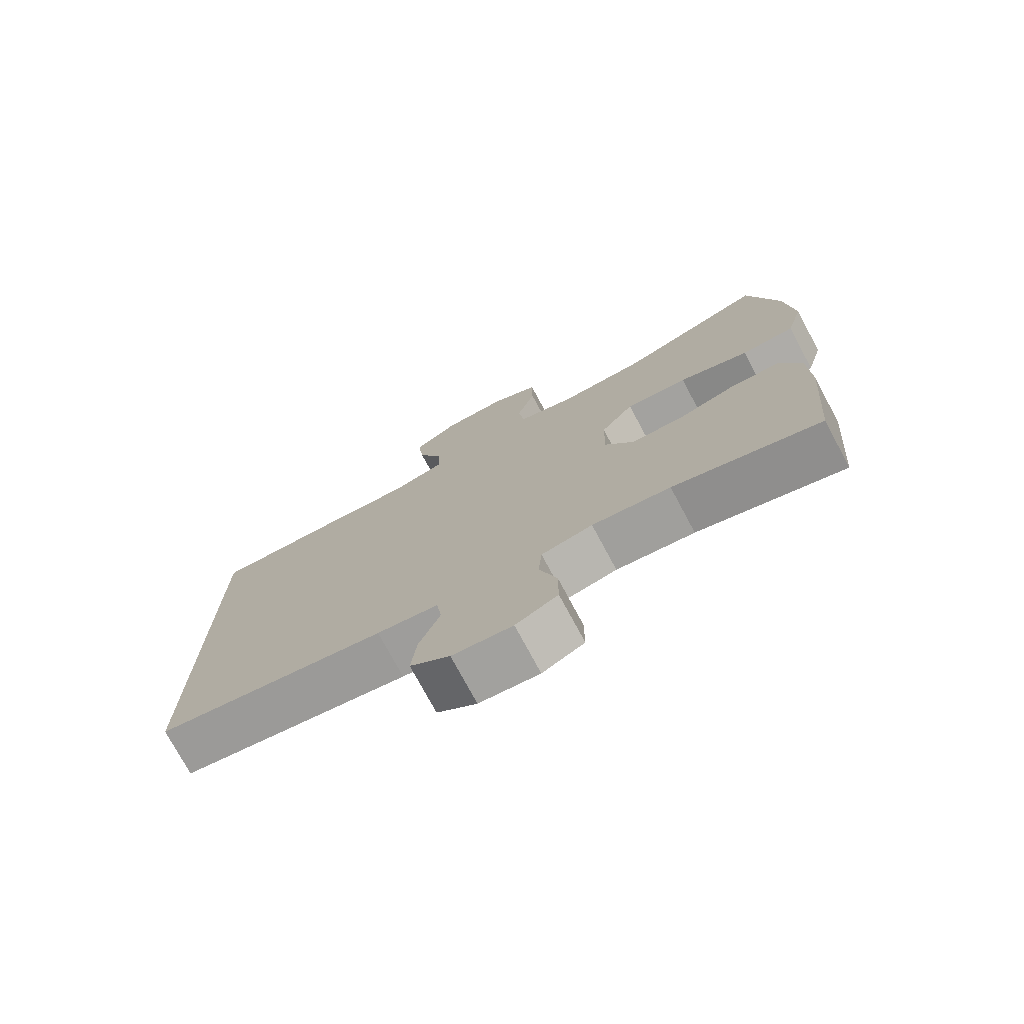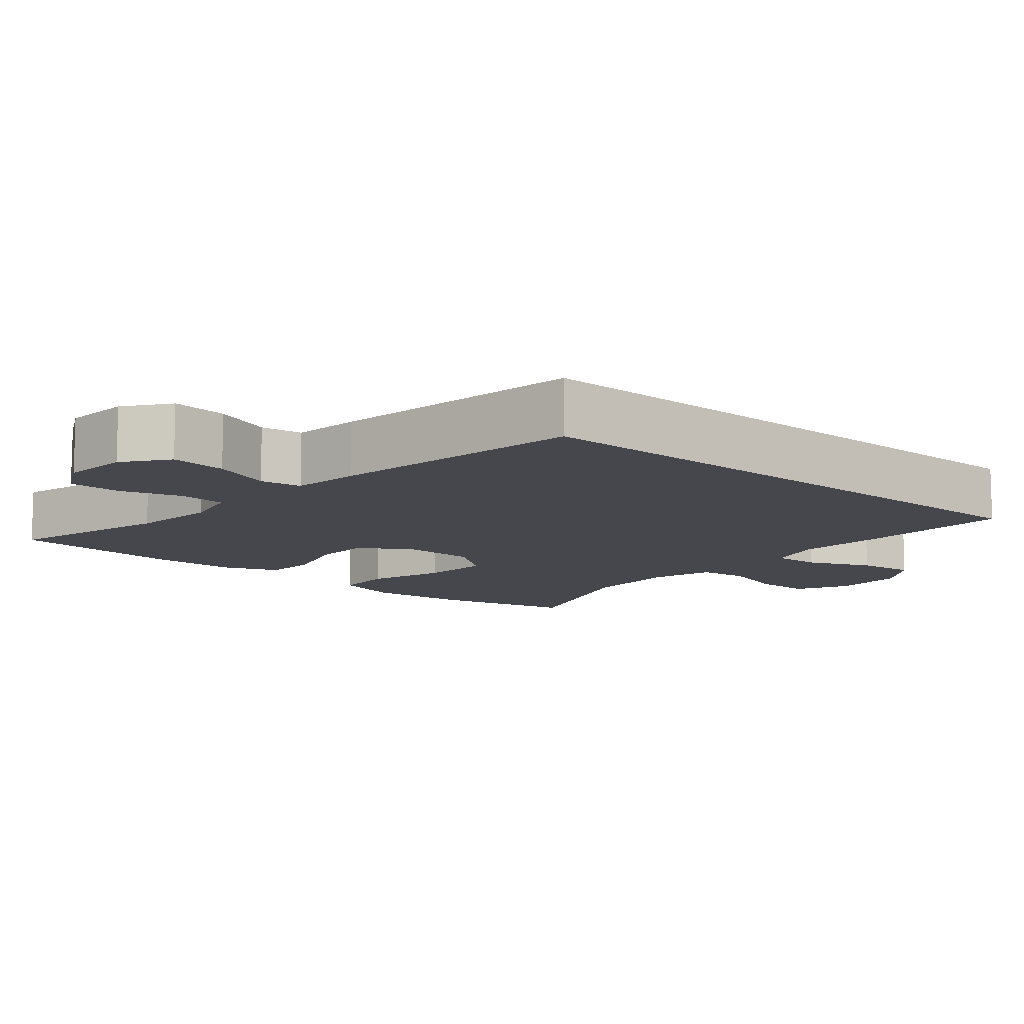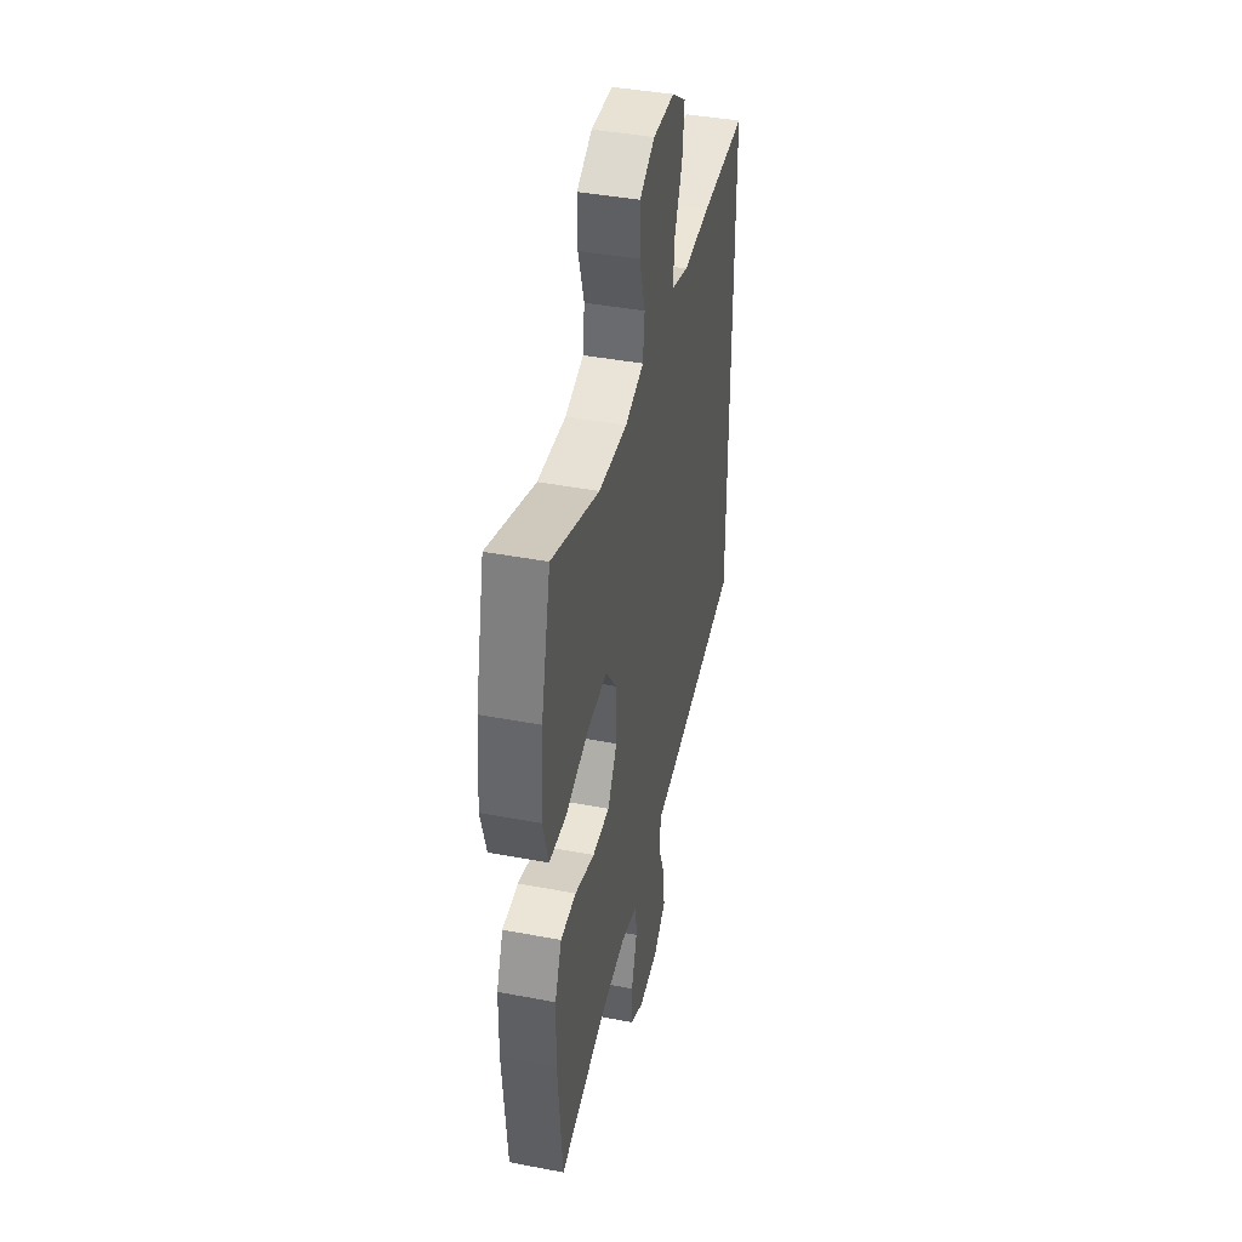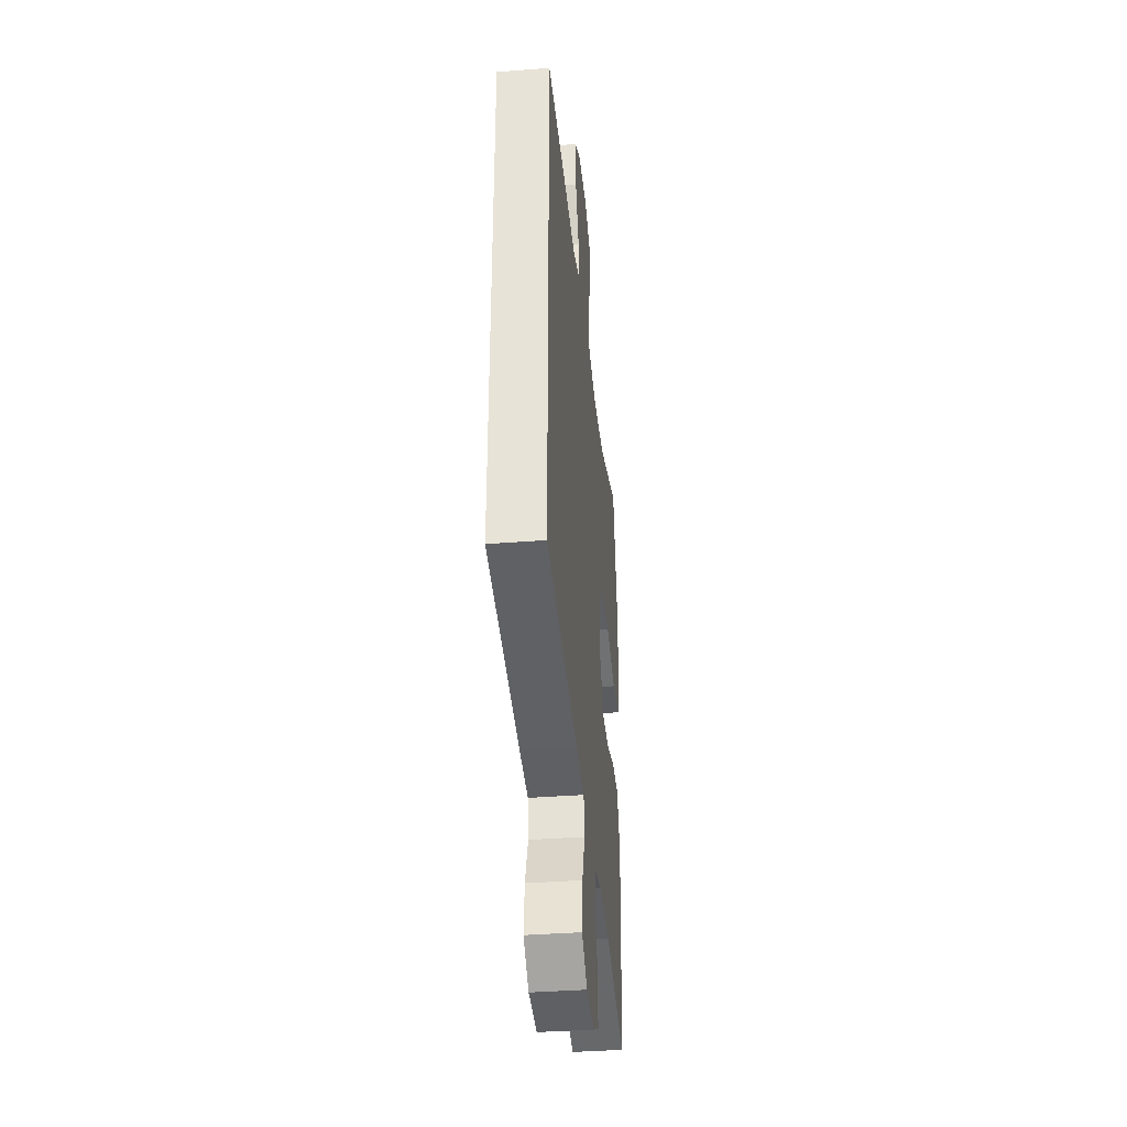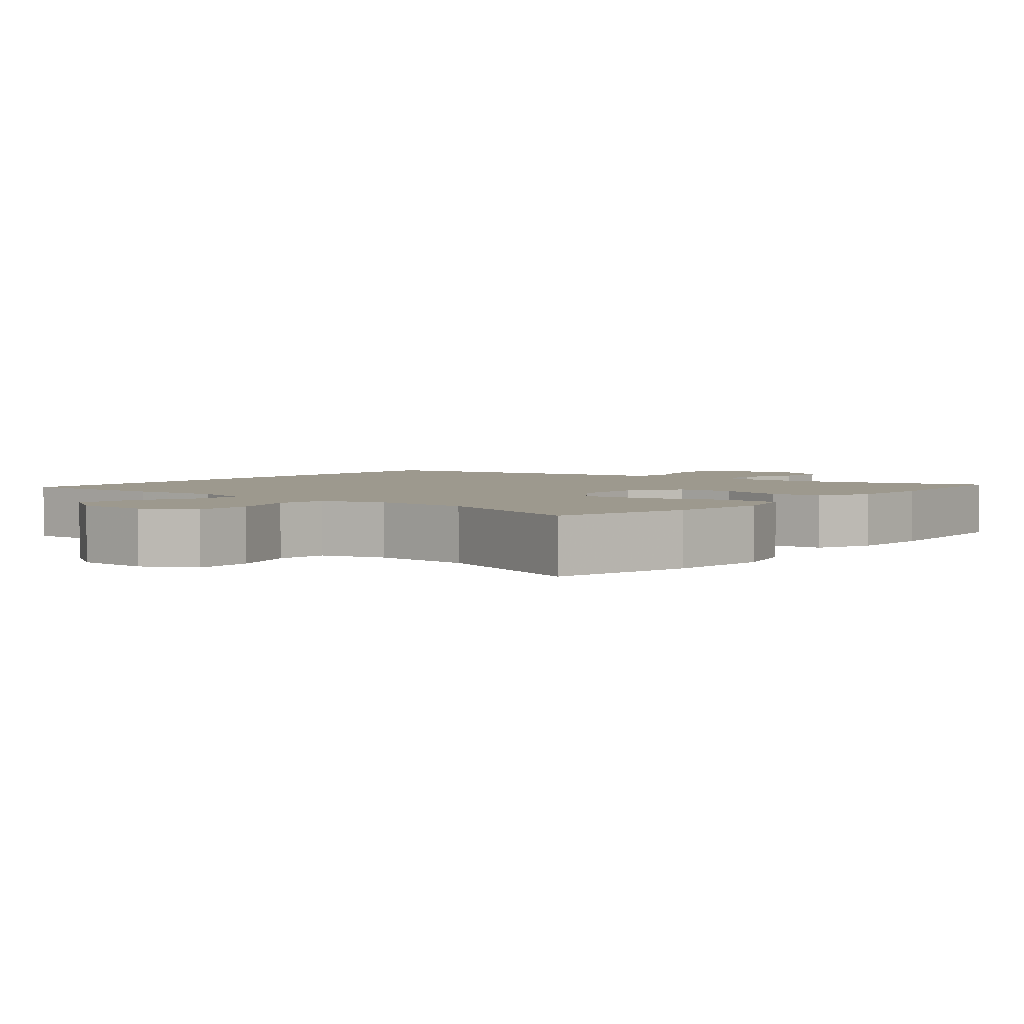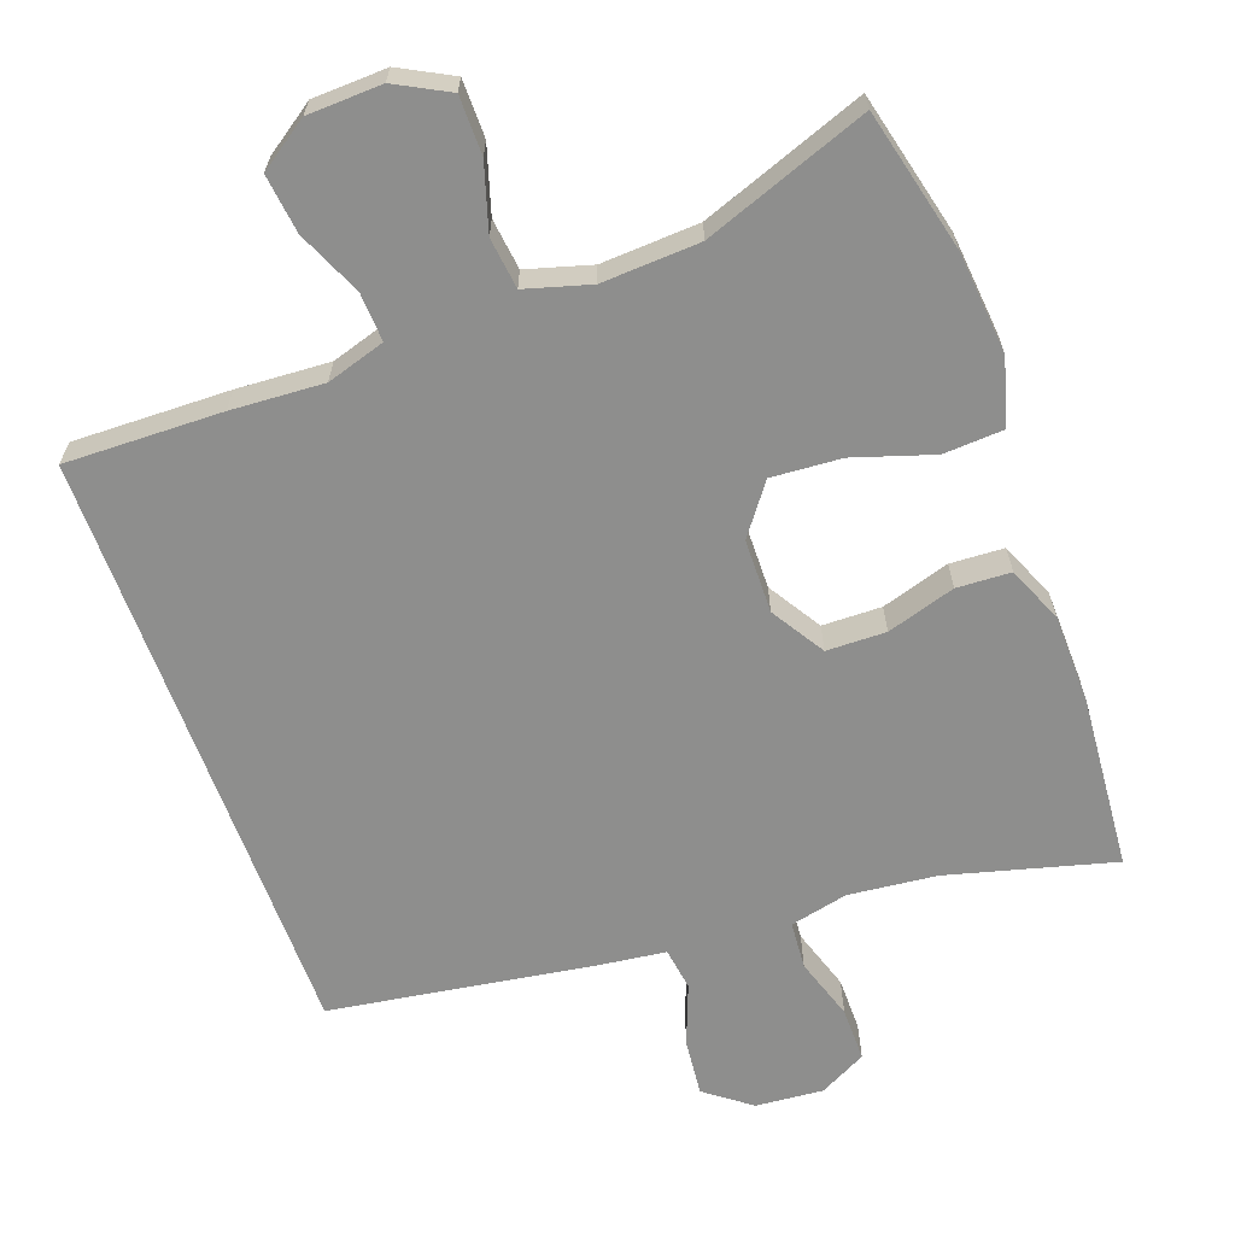
<metadata>
{"format":"obj","ext":"obj","renderer":"f3d","projection":"perspective","resolution":1024,"background":"white","views":[{"elev":-75.3,"azim":28.2,"up":"+Z"},{"elev":-11.0,"azim":-130.4,"up":"+Y"},{"elev":41.4,"azim":103.0,"up":"+Z"},{"elev":-37.3,"azim":-84.2,"up":"+Z"},{"elev":3.3,"azim":39.4,"up":"+Y"},{"elev":-64.8,"azim":20.2,"up":"+Y"}]}
</metadata>
<code>
v 0.5 0.07 0.5
v 0.544 0.07 0.314
v 0.556 0.07 0.18
v 0.531 0.07 0.093
v 0.452 0.07 0.089
v 0.348 0.07 0.123
v 0.256 0.07 0.13
v 0.207 0.07 0.065
v 0.205 0.07 -0.032
v 0.248 0.07 -0.102
v 0.326 0.07 -0.104
v 0.416 0.07 -0.077
v 0.487 0.07 -0.081
v 0.518 0.07 -0.155
v 0.52 0.07 -0.27
v 0.5 0.07 -0.5
v 0.283 0.07 -0.441
v 0.167 0.07 -0.428
v 0.091 0.07 -0.445
v 0.086 0.07 -0.507
v 0.112 0.07 -0.589
v 0.112 0.07 -0.66
v 0.05 0.07 -0.692
v -0.039 0.07 -0.684
v -0.098 0.07 -0.639
v -0.09 0.07 -0.564
v -0.059 0.07 -0.485
v -0.067 0.07 -0.429
v -0.158 0.07 -0.417
v -0.5 0.07 -0.362
v -0.5 0.07 0.426
v -0.294 0.07 0.42
v -0.172 0.07 0.412
v -0.095 0.07 0.435
v -0.098 0.07 0.499
v -0.135 0.07 0.584
v -0.144 0.07 0.661
v -0.079 0.07 0.705
v 0.019 0.07 0.708
v 0.088 0.07 0.671
v 0.088 0.07 0.595
v 0.061 0.07 0.508
v 0.069 0.07 0.441
v 0.154 0.07 0.416
v 0.283 0.07 0.422
v 0.5 0 0.5
v 0.544 0 0.314
v 0.556 0 0.18
v 0.531 0 0.093
v 0.452 0 0.089
v 0.348 0 0.123
v 0.256 0 0.13
v 0.207 0 0.065
v 0.205 0 -0.032
v 0.248 0 -0.102
v 0.326 0 -0.104
v 0.416 0 -0.077
v 0.487 0 -0.081
v 0.518 0 -0.155
v 0.52 0 -0.27
v 0.5 0 -0.5
v 0.283 0 -0.441
v 0.167 0 -0.428
v 0.091 0 -0.445
v 0.086 0 -0.507
v 0.112 0 -0.589
v 0.112 0 -0.66
v 0.05 0 -0.692
v -0.039 0 -0.684
v -0.098 0 -0.639
v -0.09 0 -0.564
v -0.059 0 -0.485
v -0.067 0 -0.429
v -0.158 0 -0.417
v -0.5 0 -0.362
v -0.5 0 0.426
v -0.294 0 0.42
v -0.172 0 0.412
v -0.095 0 0.435
v -0.098 0 0.499
v -0.135 0 0.584
v -0.144 0 0.661
v -0.079 0 0.705
v 0.019 0 0.708
v 0.088 0 0.671
v 0.088 0 0.595
v 0.061 0 0.508
v 0.069 0 0.441
v 0.154 0 0.416
v 0.283 0 0.422
f 39 40 41 42
f 39 42 43
f 38 39 43
f 35 36 37 38
f 34 35 38 43
f 33 34 43 44
f 31 32 33
f 28 29 30 31
f 28 31 33
f 27 28 33 44
f 25 26 27
f 24 25 27
f 20 21 22 23
f 19 20 23 24
f 14 15 16 17
f 14 17 18
f 11 12 13 14
f 10 11 14 18
f 9 10 18 19
f 3 4 5 6
f 3 6 7
f 45 1 2 3
f 45 3 7
f 44 45 7 8
f 19 24 27 44
f 8 9 19 44
f 87 86 85 84
f 88 87 84
f 88 84 83
f 83 82 81 80
f 88 83 80 79
f 89 88 79 78
f 78 77 76
f 76 75 74 73
f 78 76 73
f 89 78 73 72
f 72 71 70
f 72 70 69
f 68 67 66 65
f 69 68 65 64
f 62 61 60 59
f 63 62 59
f 59 58 57 56
f 63 59 56 55
f 64 63 55 54
f 51 50 49 48
f 52 51 48
f 48 47 46 90
f 52 48 90
f 53 52 90 89
f 89 72 69 64
f 89 64 54 53
f 1 46 47 2
f 2 47 48 3
f 3 48 49 4
f 4 49 50 5
f 5 50 51 6
f 6 51 52 7
f 7 52 53 8
f 8 53 54 9
f 9 54 55 10
f 10 55 56 11
f 11 56 57 12
f 12 57 58 13
f 13 58 59 14
f 14 59 60 15
f 15 60 61 16
f 16 61 62 17
f 17 62 63 18
f 18 63 64 19
f 19 64 65 20
f 20 65 66 21
f 21 66 67 22
f 22 67 68 23
f 23 68 69 24
f 24 69 70 25
f 25 70 71 26
f 26 71 72 27
f 27 72 73 28
f 28 73 74 29
f 29 74 75 30
f 30 75 76 31
f 31 76 77 32
f 32 77 78 33
f 33 78 79 34
f 34 79 80 35
f 35 80 81 36
f 36 81 82 37
f 37 82 83 38
f 38 83 84 39
f 39 84 85 40
f 40 85 86 41
f 41 86 87 42
f 42 87 88 43
f 43 88 89 44
f 44 89 90 45
f 45 90 46 1

</code>
